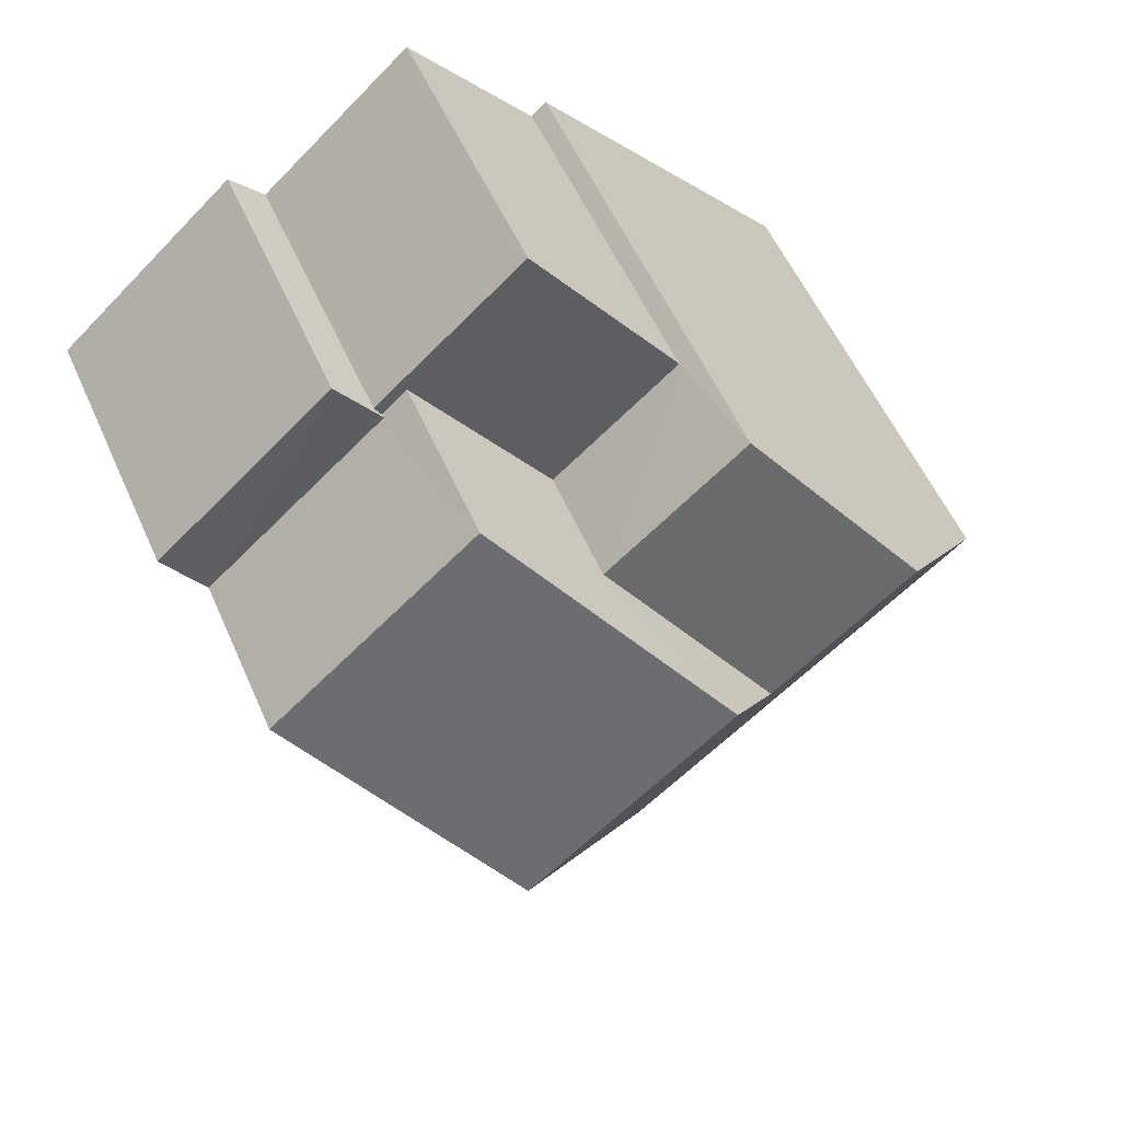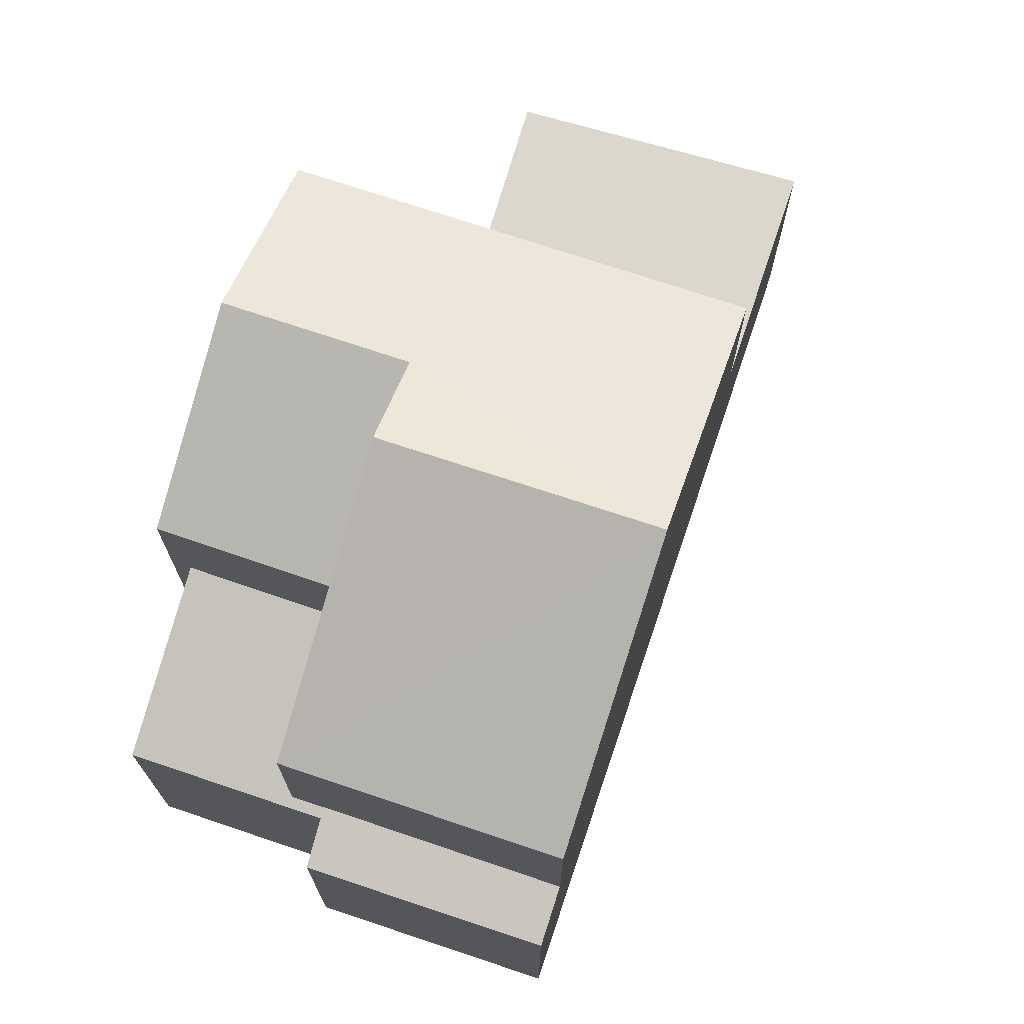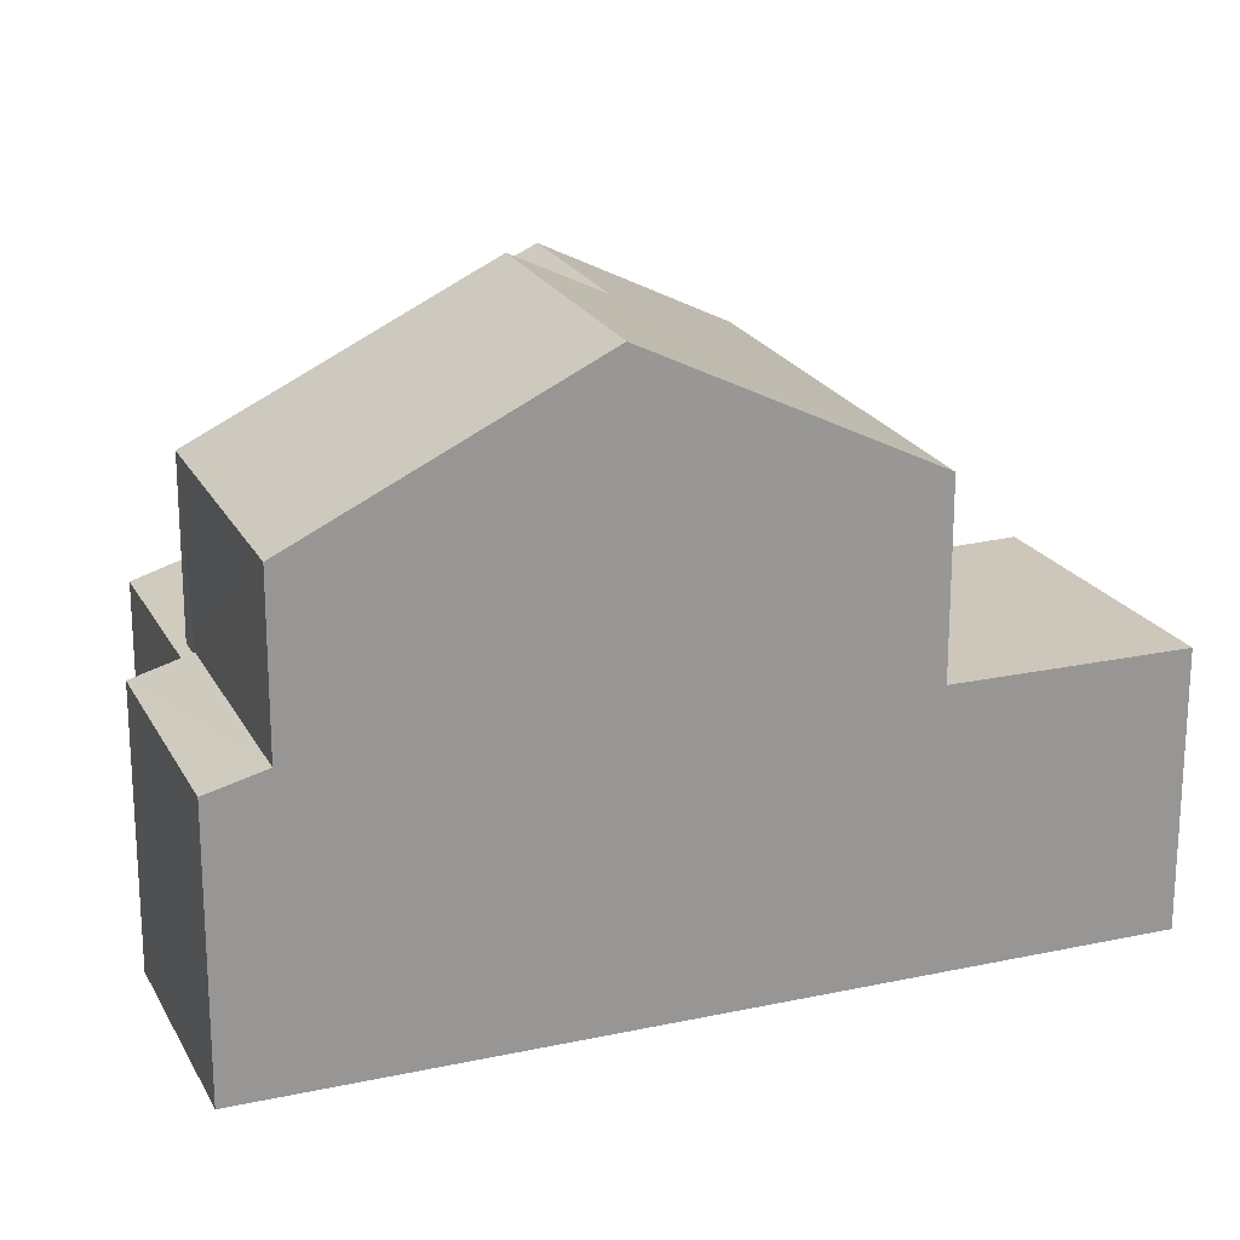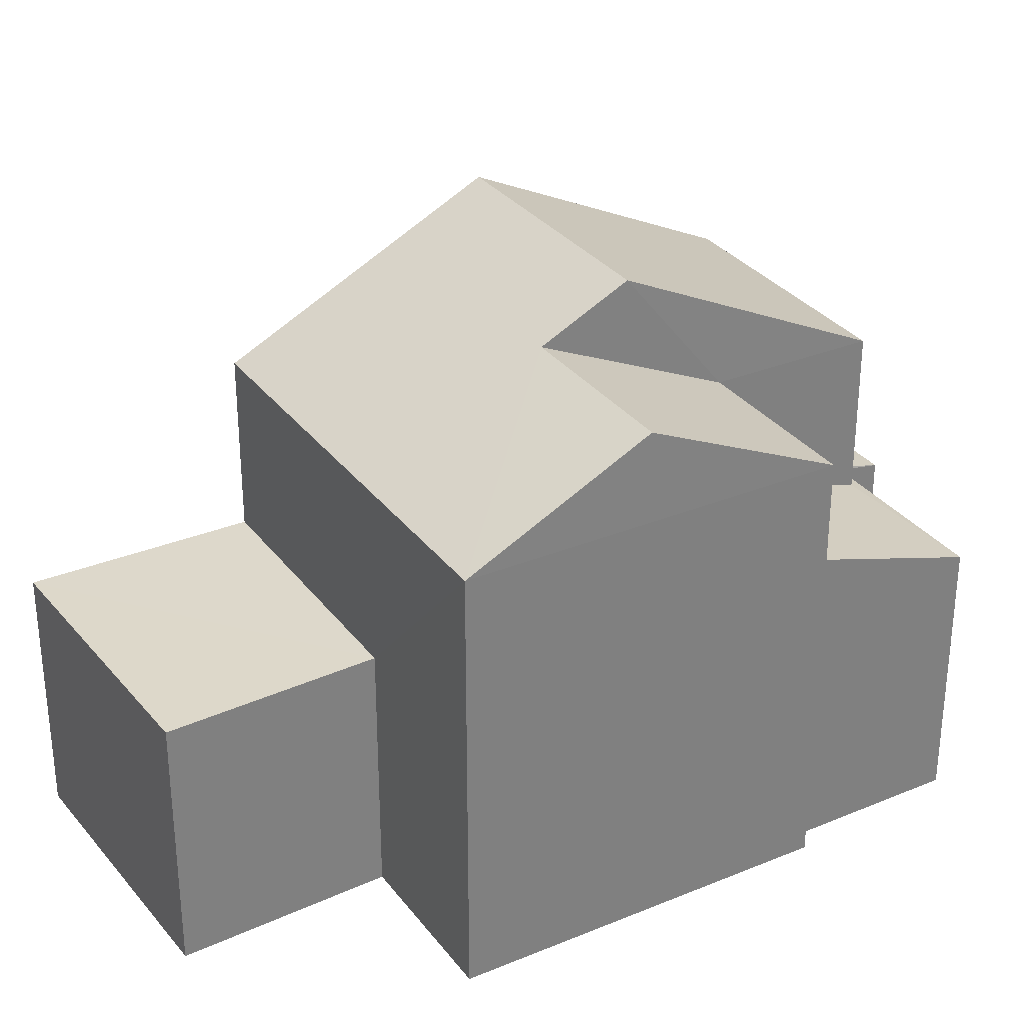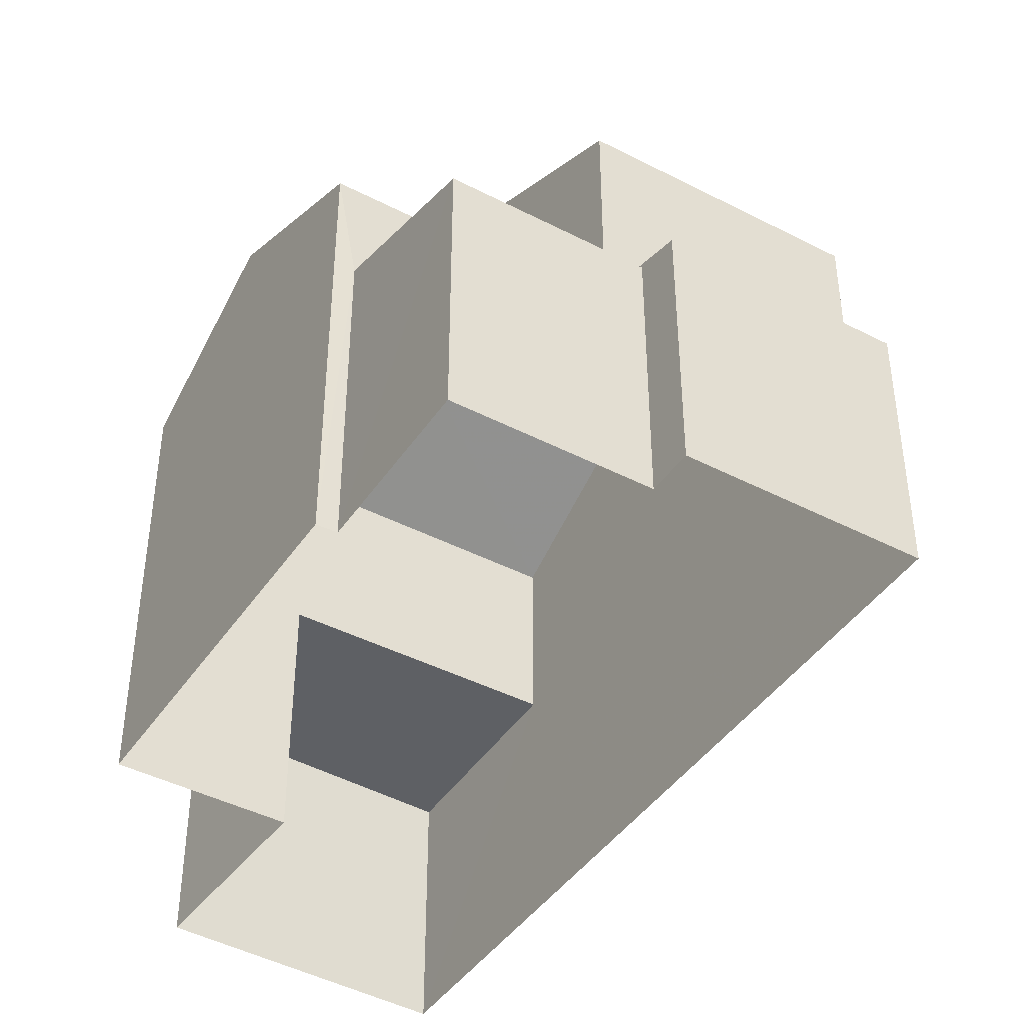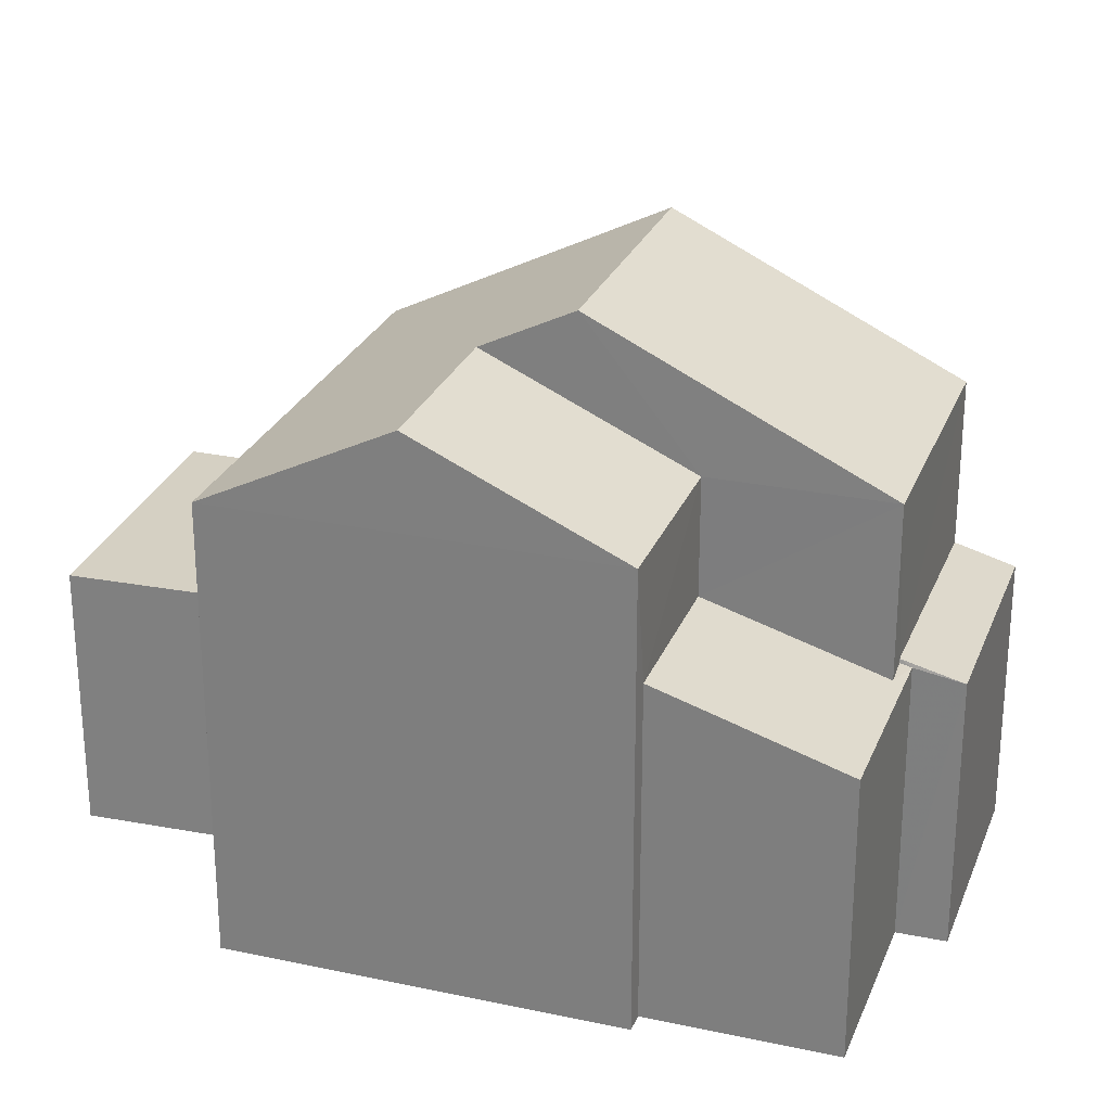
<metadata>
{"format":"obj","ext":"obj","renderer":"f3d","projection":"perspective","resolution":1024,"background":"white","views":[{"elev":55.6,"azim":-23.7,"up":"+Y"},{"elev":73.0,"azim":-120.2,"up":"+Z"},{"elev":21.6,"azim":-69.8,"up":"+Z"},{"elev":31.2,"azim":100.7,"up":"+Z"},{"elev":-43.0,"azim":-170.3,"up":"+Z"},{"elev":26.4,"azim":149.8,"up":"+Z"}]}
</metadata>
<code>
v -2.233e+05 -1.272e+05 18.32
v -2.233e+05 -1.272e+05 18.32
v -2.233e+05 -1.272e+05 18.32
v -2.233e+05 -1.272e+05 18.32
v -2.233e+05 -1.272e+05 18.32
v -2.233e+05 -1.272e+05 18.32
v -2.233e+05 -1.272e+05 18.32
v -2.233e+05 -1.272e+05 18.32
v -2.233e+05 -1.272e+05 18.32
v -2.233e+05 -1.272e+05 18.32
v -2.233e+05 -1.272e+05 27.25
v -2.233e+05 -1.272e+05 25.15
v -2.233e+05 -1.272e+05 25.15
v -2.233e+05 -1.272e+05 27.25
v -2.233e+05 -1.272e+05 22.58
v -2.233e+05 -1.272e+05 22.58
v -2.233e+05 -1.272e+05 22.54
v -2.233e+05 -1.272e+05 22.54
v -2.233e+05 -1.272e+05 23.4
v -2.233e+05 -1.272e+05 23.4
v -2.233e+05 -1.272e+05 25.15
v -2.233e+05 -1.272e+05 26.55
v -2.233e+05 -1.272e+05 25.15
v -2.233e+05 -1.272e+05 26.55
v -2.233e+05 -1.272e+05 22.64
v -2.233e+05 -1.272e+05 22.65
v -2.233e+05 -1.272e+05 22.4
v -2.233e+05 -1.272e+05 22.4
v -2.233e+05 -1.272e+05 25.15
v -2.233e+05 -1.272e+05 25.15
v -2.233e+05 -1.272e+05 22.35
v -2.233e+05 -1.272e+05 22.35
v -2.233e+05 -1.272e+05 22.35
v -2.233e+05 -1.272e+05 22.35
f 1 2 3
f 4 1 5
f 6 7 3
f 8 9 5
f 8 10 9
f 7 8 3
f 3 8 1
f 8 5 1
f 11 12 13
f 11 14 12
f 15 16 17
f 17 16 18
f 18 16 19
f 16 20 19
f 21 22 23
f 21 24 22
f 25 26 27
f 28 25 27
f 14 11 24
f 11 29 24
f 24 30 22
f 24 29 30
f 31 32 33
f 31 34 32
f 30 7 23
f 30 23 22
f 7 6 23
f 4 27 1
f 17 26 15
f 1 27 17
f 17 27 26
f 27 4 5
f 28 27 5
f 28 5 25
f 11 13 25
f 29 11 34
f 34 5 9
f 34 9 32
f 25 5 34
f 11 25 34
f 3 2 18
f 19 3 18
f 8 33 10
f 8 31 33
f 6 19 23
f 23 19 21
f 6 3 19
f 21 19 20
f 8 7 31
f 7 30 31
f 31 29 34
f 31 30 29
f 17 18 2
f 1 17 2
f 32 9 10
f 33 32 10
f 21 20 12
f 24 21 14
f 20 16 12
f 21 12 14
f 16 26 12
f 12 26 13
f 16 15 26
f 13 26 25

</code>
